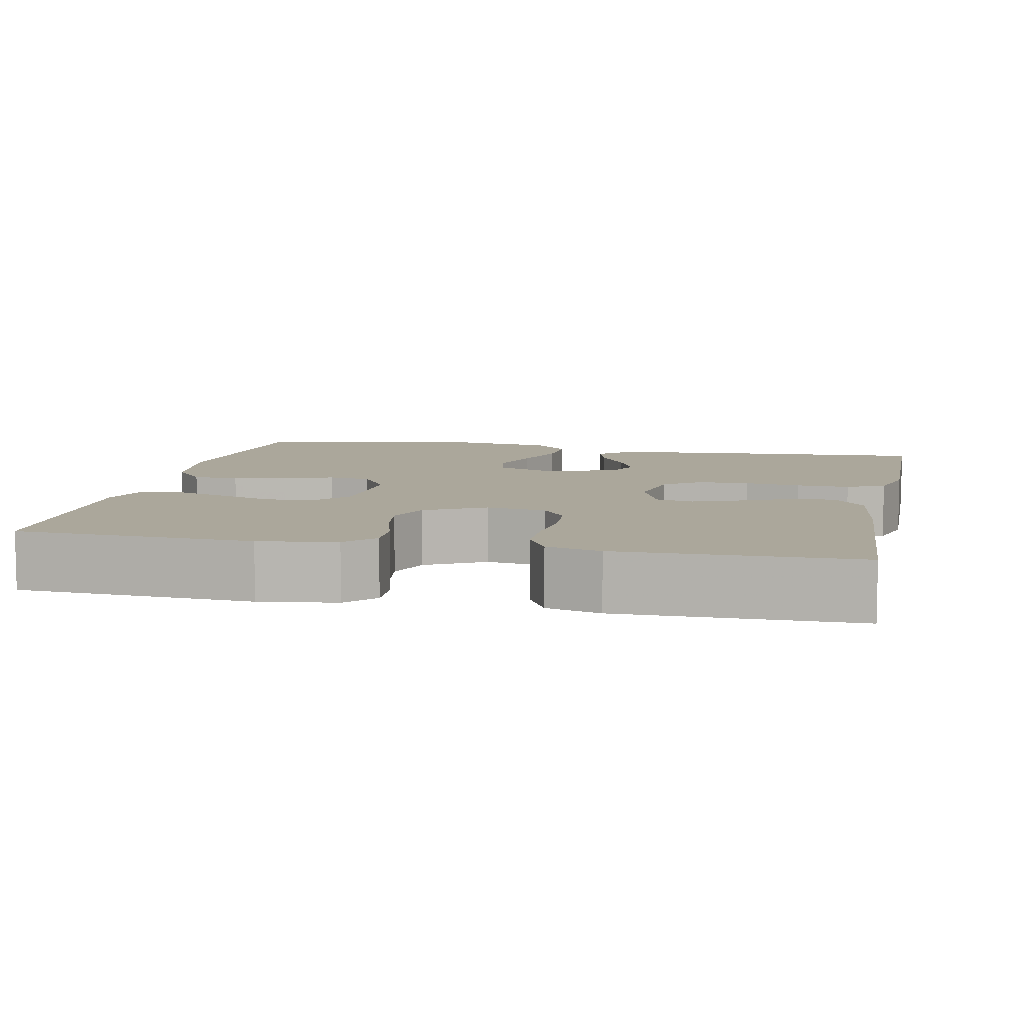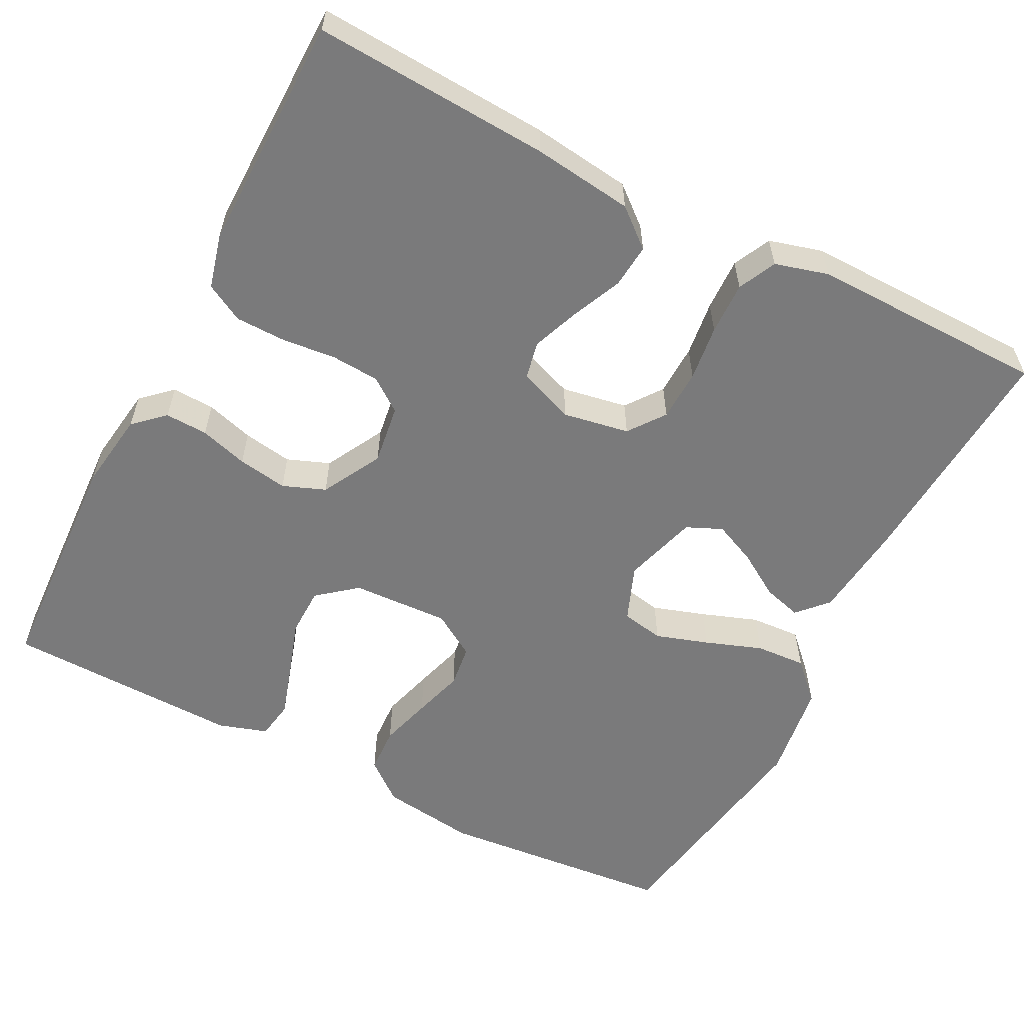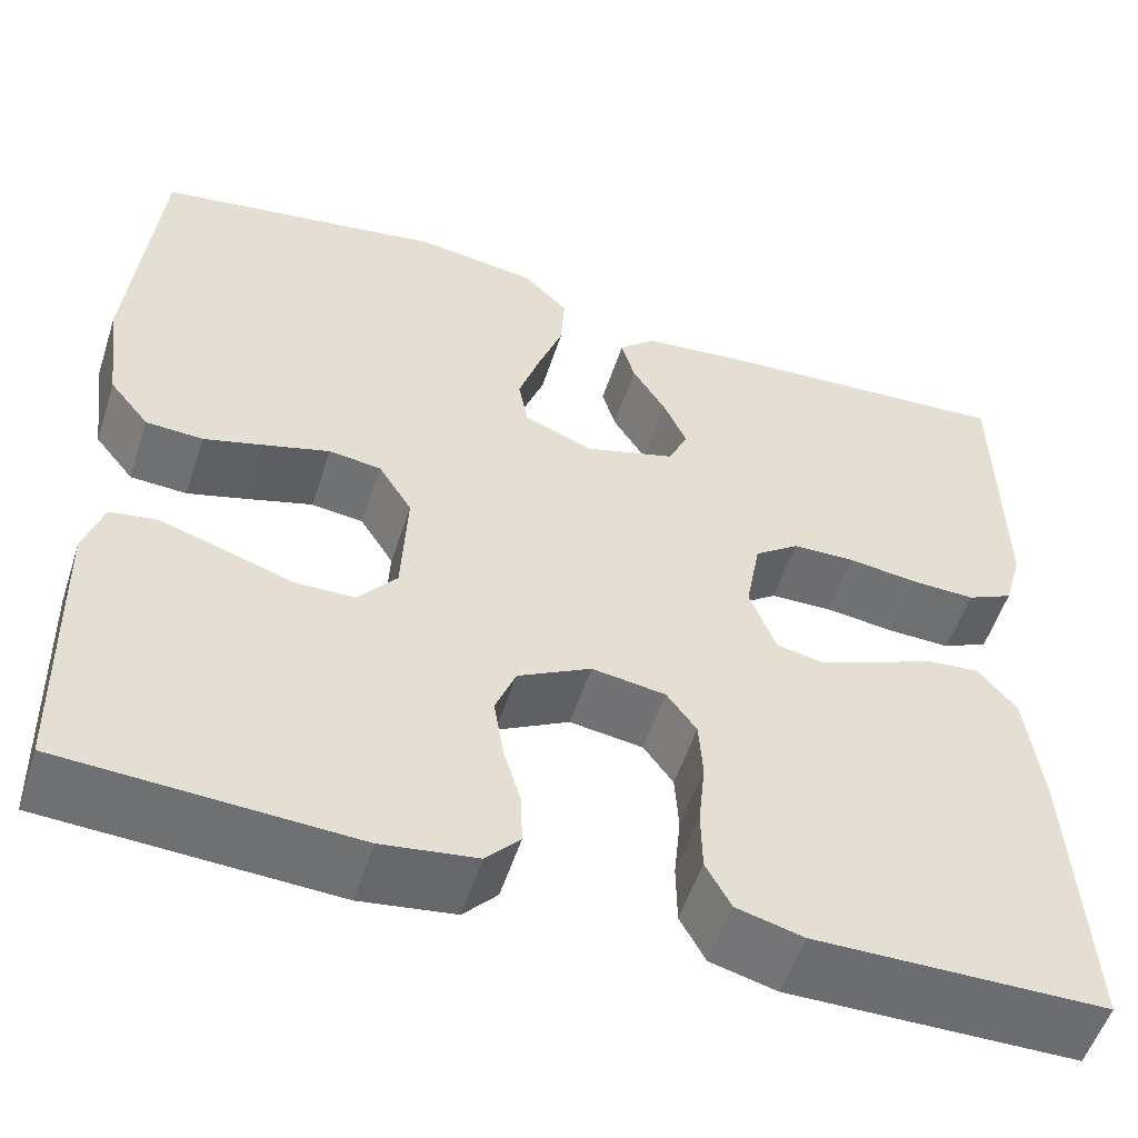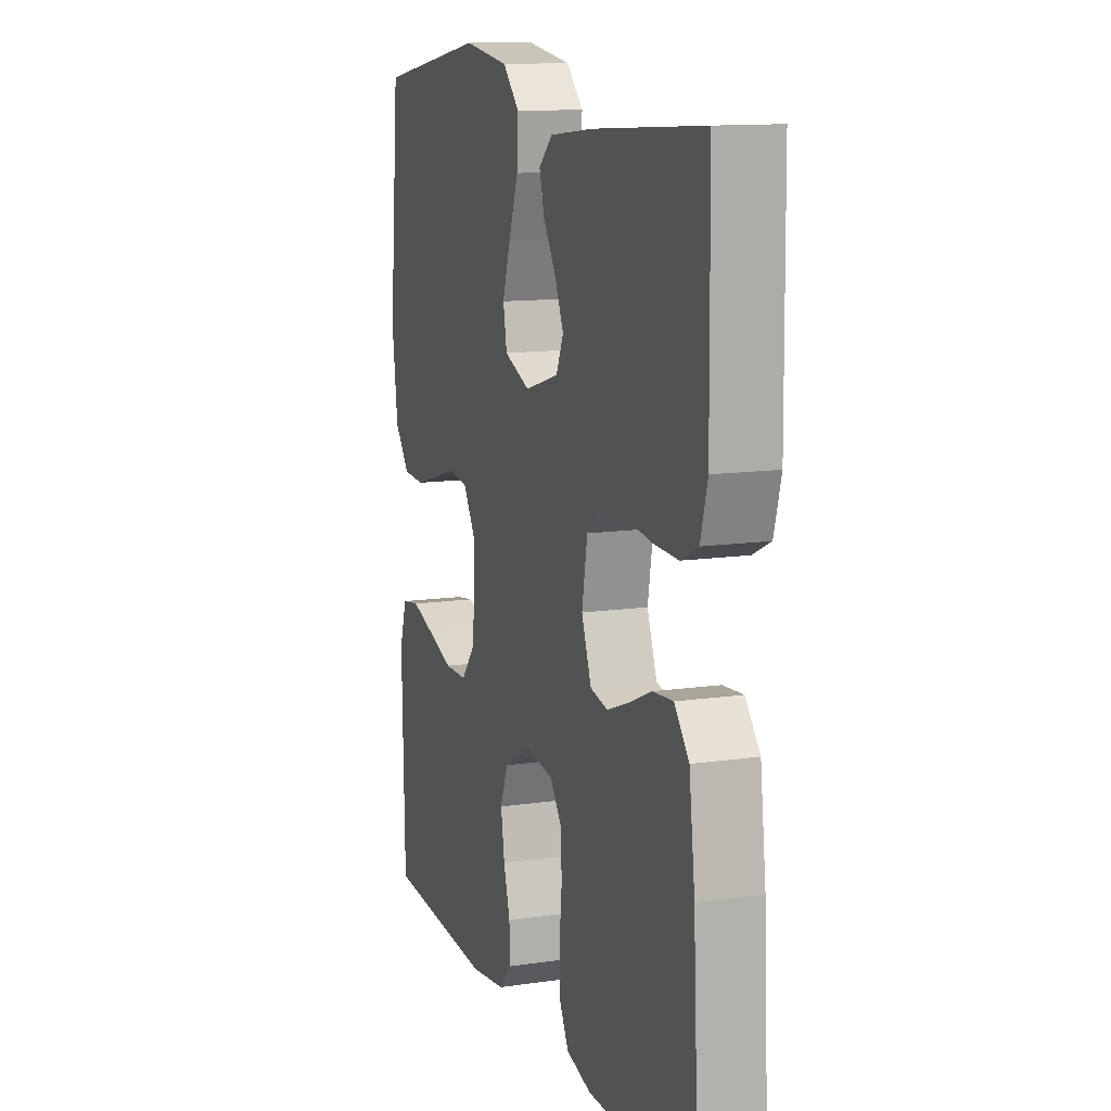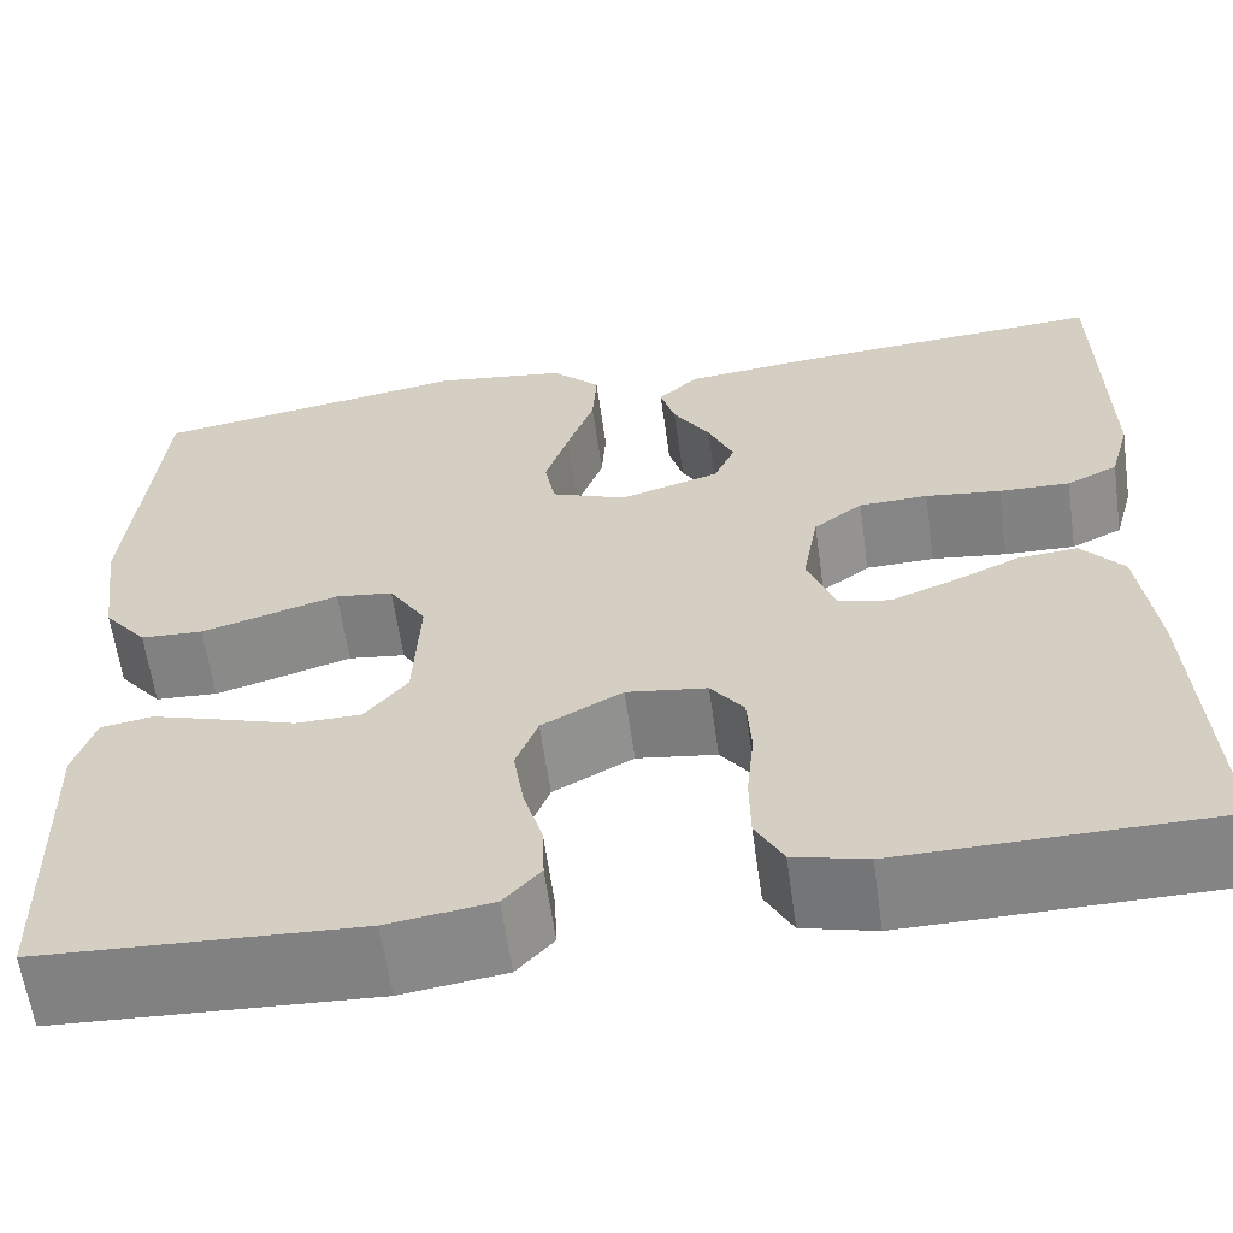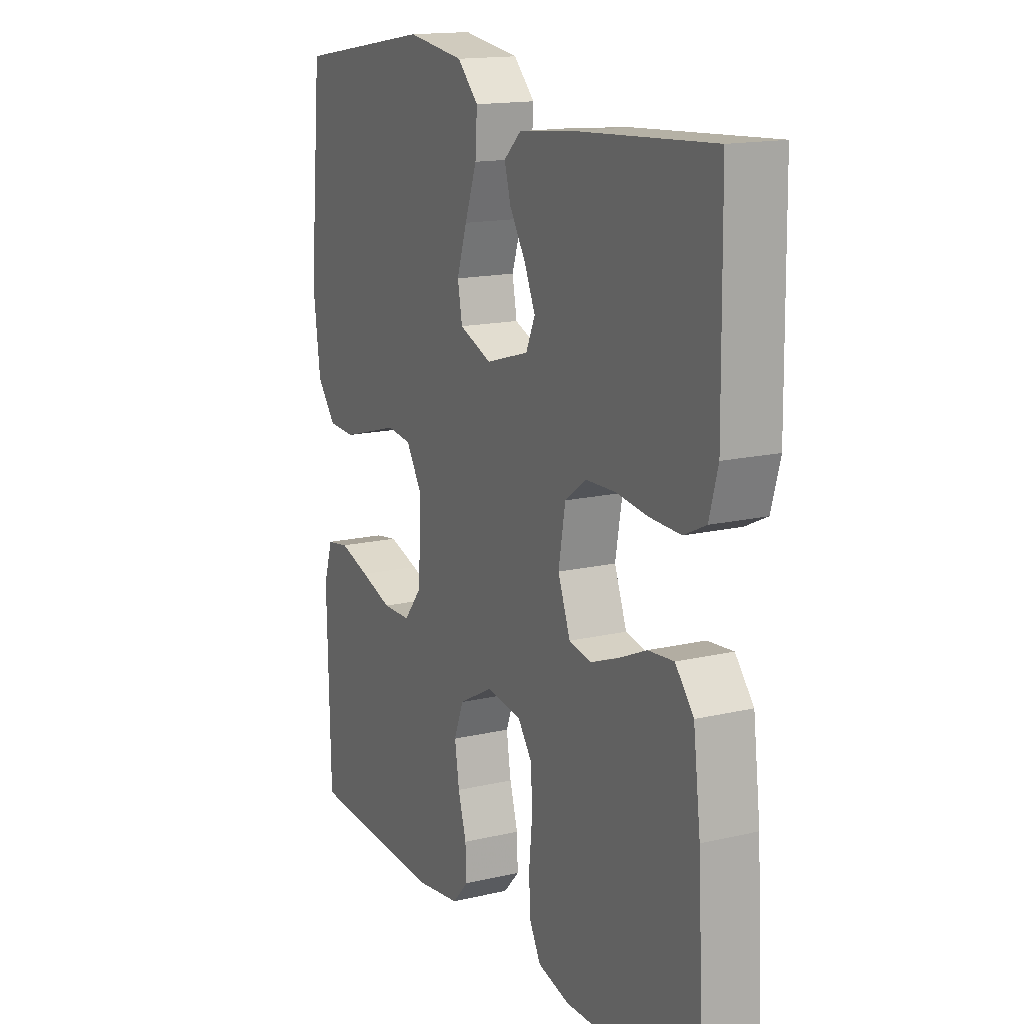
<metadata>
{"format":"obj","ext":"obj","renderer":"f3d","projection":"perspective","resolution":1024,"background":"white","views":[{"elev":8.1,"azim":-168.1,"up":"+Y"},{"elev":-58.1,"azim":-117.3,"up":"+Y"},{"elev":-54.2,"azim":162.1,"up":"+Z"},{"elev":12.5,"azim":-108.8,"up":"+Z"},{"elev":-61.3,"azim":-172.0,"up":"+Z"},{"elev":15.5,"azim":-116.3,"up":"+Z"}]}
</metadata>
<code>
v 0.5 0.07 -0.5
v 0.2 0.07 -0.515
v 0.102 0.07 -0.501
v 0.067 0.07 -0.463
v 0.069 0.07 -0.409
v 0.087 0.07 -0.348
v 0.097 0.07 -0.285
v 0.076 0.07 -0.231
v 0 0.07 -0.19
v -0.076 0.07 -0.201
v -0.107 0.07 -0.243
v -0.111 0.07 -0.304
v -0.104 0.07 -0.373
v -0.105 0.07 -0.437
v -0.131 0.07 -0.485
v -0.2 0.07 -0.503
v -0.5 0.07 -0.5
v -0.483 0.07 -0.2
v -0.467 0.07 -0.073
v -0.427 0.07 -0.025
v -0.371 0.07 -0.03
v -0.308 0.07 -0.058
v -0.248 0.07 -0.081
v -0.2 0.07 -0.071
v -0.173 0.07 0
v -0.188 0.07 0.084
v -0.234 0.07 0.118
v -0.299 0.07 0.12
v -0.37 0.07 0.111
v -0.437 0.07 0.109
v -0.485 0.07 0.132
v -0.504 0.07 0.2
v -0.5 0.07 0.5
v -0.2 0.07 0.48
v -0.079 0.07 0.467
v -0.041 0.07 0.432
v -0.055 0.07 0.383
v -0.09 0.07 0.327
v -0.114 0.07 0.273
v -0.094 0.07 0.228
v 0 0.07 0.2
v 0.071 0.07 0.228
v 0.081 0.07 0.282
v 0.059 0.07 0.349
v 0.033 0.07 0.421
v 0.029 0.07 0.485
v 0.075 0.07 0.531
v 0.2 0.07 0.549
v 0.5 0.07 0.5
v 0.528 0.07 0.2
v 0.512 0.07 0.079
v 0.471 0.07 0.028
v 0.412 0.07 0.025
v 0.346 0.07 0.044
v 0.282 0.07 0.063
v 0.228 0.07 0.056
v 0.193 0.07 0
v 0.199 0.07 -0.124
v 0.239 0.07 -0.173
v 0.301 0.07 -0.174
v 0.371 0.07 -0.151
v 0.438 0.07 -0.13
v 0.487 0.07 -0.138
v 0.507 0.07 -0.2
v 0.5 0 -0.5
v 0.2 0 -0.515
v 0.102 0 -0.501
v 0.067 0 -0.463
v 0.069 0 -0.409
v 0.087 0 -0.348
v 0.097 0 -0.285
v 0.076 0 -0.231
v 0 0 -0.19
v -0.076 0 -0.201
v -0.107 0 -0.243
v -0.111 0 -0.304
v -0.104 0 -0.373
v -0.105 0 -0.437
v -0.131 0 -0.485
v -0.2 0 -0.503
v -0.5 0 -0.5
v -0.483 0 -0.2
v -0.467 0 -0.073
v -0.427 0 -0.025
v -0.371 0 -0.03
v -0.308 0 -0.058
v -0.248 0 -0.081
v -0.2 0 -0.071
v -0.173 0 0
v -0.188 0 0.084
v -0.234 0 0.118
v -0.299 0 0.12
v -0.37 0 0.111
v -0.437 0 0.109
v -0.485 0 0.132
v -0.504 0 0.2
v -0.5 0 0.5
v -0.2 0 0.48
v -0.079 0 0.467
v -0.041 0 0.432
v -0.055 0 0.383
v -0.09 0 0.327
v -0.114 0 0.273
v -0.094 0 0.228
v 0 0 0.2
v 0.071 0 0.228
v 0.081 0 0.282
v 0.059 0 0.349
v 0.033 0 0.421
v 0.029 0 0.485
v 0.075 0 0.531
v 0.2 0 0.549
v 0.5 0 0.5
v 0.528 0 0.2
v 0.512 0 0.079
v 0.471 0 0.028
v 0.412 0 0.025
v 0.346 0 0.044
v 0.282 0 0.063
v 0.228 0 0.056
v 0.193 0 0
v 0.199 0 -0.124
v 0.239 0 -0.173
v 0.301 0 -0.174
v 0.371 0 -0.151
v 0.438 0 -0.13
v 0.487 0 -0.138
v 0.507 0 -0.2
f 4 5 6
f 3 4 6
f 2 3 6
f 1 2 6
f 64 1 6
f 63 64 6
f 62 63 6
f 61 62 6
f 60 61 6
f 59 60 6 7
f 58 59 7 8
f 57 58 8 9
f 56 57 9 10
f 53 54 55
f 52 53 55
f 51 52 55
f 50 51 55
f 49 50 55
f 48 49 55
f 47 48 55
f 46 47 55
f 45 46 55
f 44 45 55
f 43 44 55 56
f 42 43 56
f 41 42 56 10
f 36 37 38
f 35 36 38
f 34 35 38
f 33 34 38
f 32 33 38
f 31 32 38
f 30 31 38
f 29 30 38
f 28 29 38
f 27 28 38 39
f 26 27 39 40
f 20 21 22
f 19 20 22
f 18 19 22
f 17 18 22
f 16 17 22
f 15 16 22
f 14 15 22
f 13 14 22
f 12 13 22
f 11 12 22 23
f 41 10 11
f 40 41 11
f 26 40 11
f 25 26 11
f 11 23 24
f 11 24 25
f 70 69 68
f 70 68 67
f 70 67 66
f 70 66 65
f 70 65 128
f 70 128 127
f 70 127 126
f 70 126 125
f 70 125 124
f 71 70 124 123
f 72 71 123 122
f 73 72 122 121
f 74 73 121 120
f 119 118 117
f 119 117 116
f 119 116 115
f 119 115 114
f 119 114 113
f 119 113 112
f 119 112 111
f 119 111 110
f 119 110 109
f 119 109 108
f 120 119 108 107
f 120 107 106
f 74 120 106 105
f 102 101 100
f 102 100 99
f 102 99 98
f 102 98 97
f 102 97 96
f 102 96 95
f 102 95 94
f 102 94 93
f 102 93 92
f 103 102 92 91
f 104 103 91 90
f 86 85 84
f 86 84 83
f 86 83 82
f 86 82 81
f 86 81 80
f 86 80 79
f 86 79 78
f 86 78 77
f 86 77 76
f 87 86 76 75
f 75 74 105
f 75 105 104
f 75 104 90
f 75 90 89
f 88 87 75
f 89 88 75
f 1 65 66 2
f 2 66 67 3
f 3 67 68 4
f 4 68 69 5
f 5 69 70 6
f 6 70 71 7
f 7 71 72 8
f 8 72 73 9
f 9 73 74 10
f 10 74 75 11
f 11 75 76 12
f 12 76 77 13
f 13 77 78 14
f 14 78 79 15
f 15 79 80 16
f 16 80 81 17
f 17 81 82 18
f 18 82 83 19
f 19 83 84 20
f 20 84 85 21
f 21 85 86 22
f 22 86 87 23
f 23 87 88 24
f 24 88 89 25
f 25 89 90 26
f 26 90 91 27
f 27 91 92 28
f 28 92 93 29
f 29 93 94 30
f 30 94 95 31
f 31 95 96 32
f 32 96 97 33
f 33 97 98 34
f 34 98 99 35
f 35 99 100 36
f 36 100 101 37
f 37 101 102 38
f 38 102 103 39
f 39 103 104 40
f 40 104 105 41
f 41 105 106 42
f 42 106 107 43
f 43 107 108 44
f 44 108 109 45
f 45 109 110 46
f 46 110 111 47
f 47 111 112 48
f 48 112 113 49
f 49 113 114 50
f 50 114 115 51
f 51 115 116 52
f 52 116 117 53
f 53 117 118 54
f 54 118 119 55
f 55 119 120 56
f 56 120 121 57
f 57 121 122 58
f 58 122 123 59
f 59 123 124 60
f 60 124 125 61
f 61 125 126 62
f 62 126 127 63
f 63 127 128 64
f 64 128 65 1

</code>
